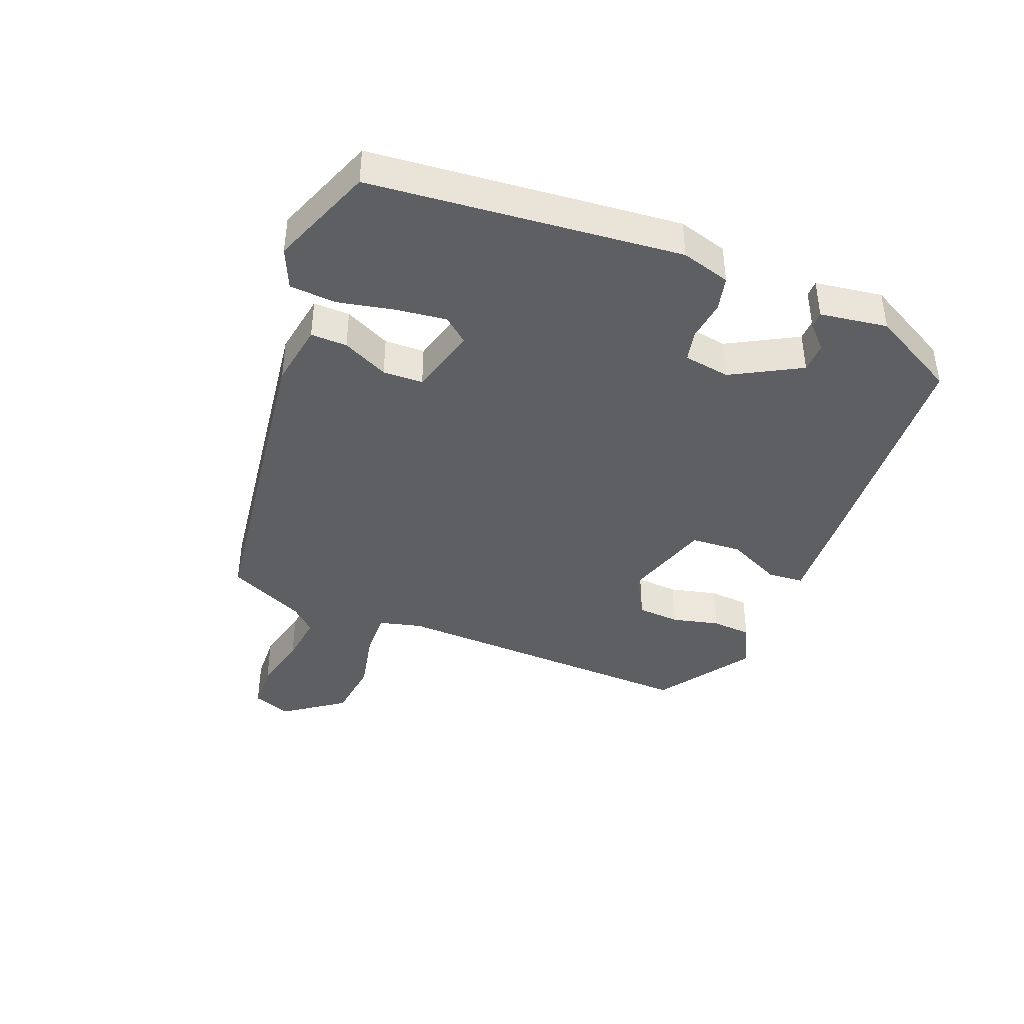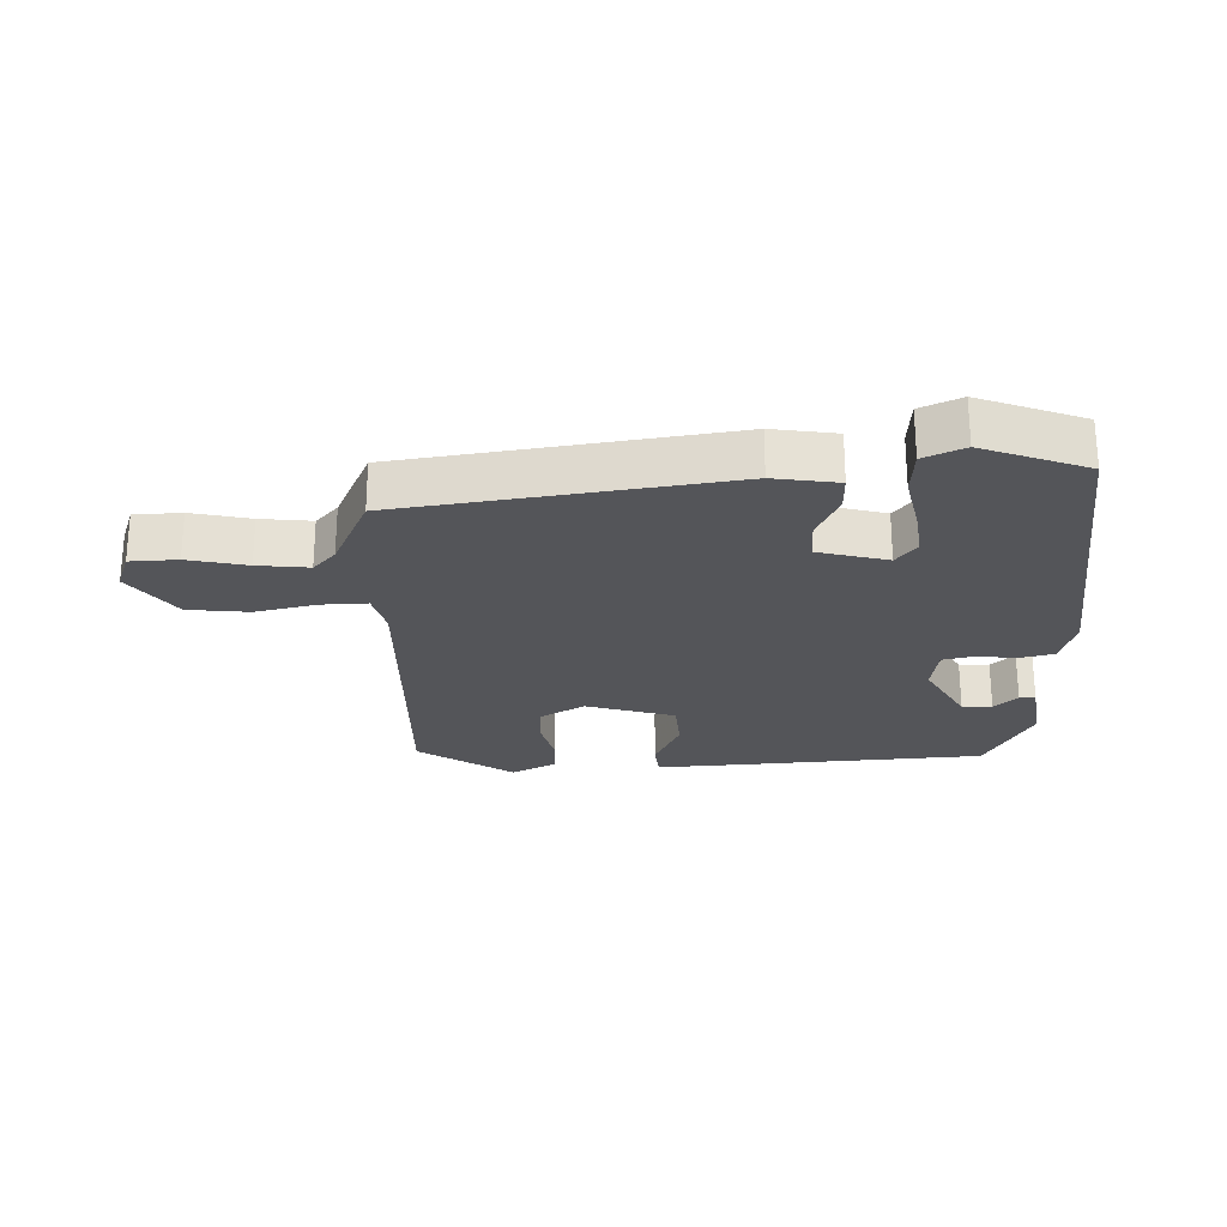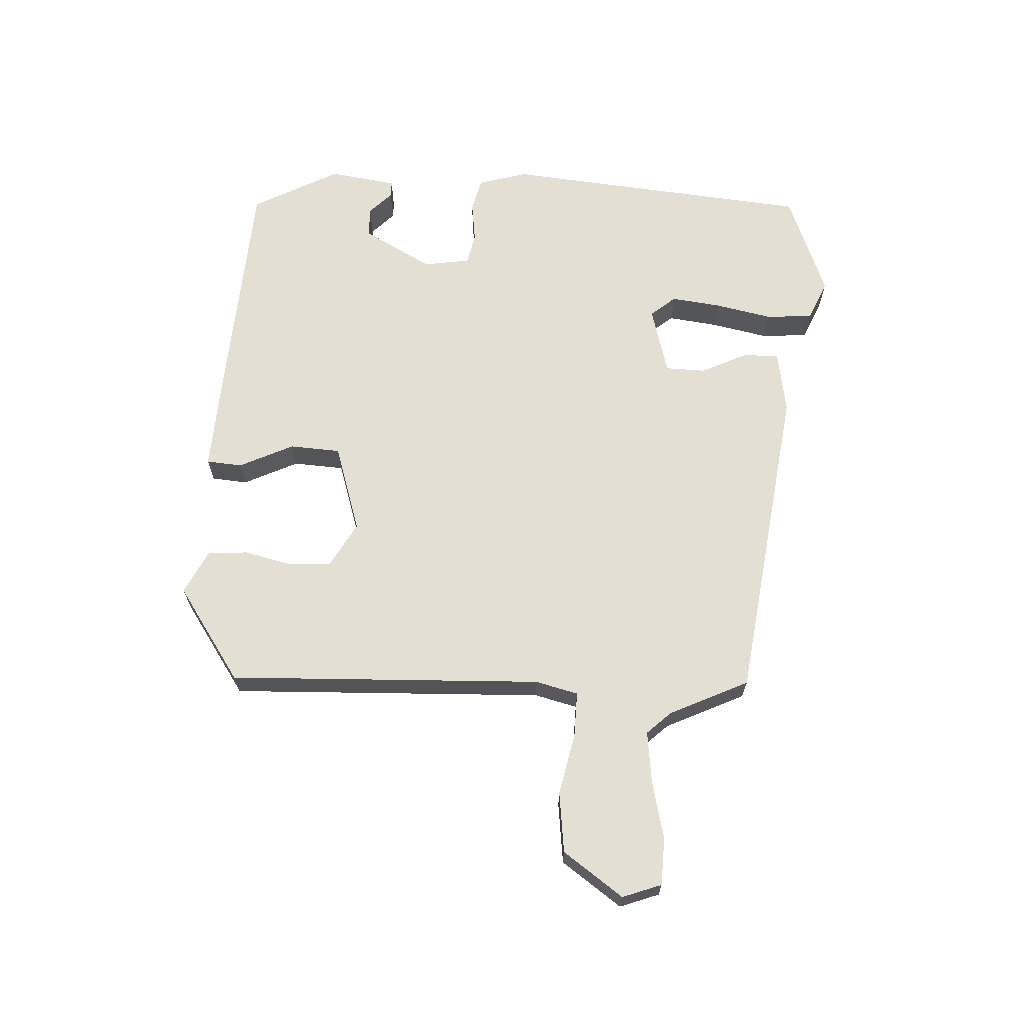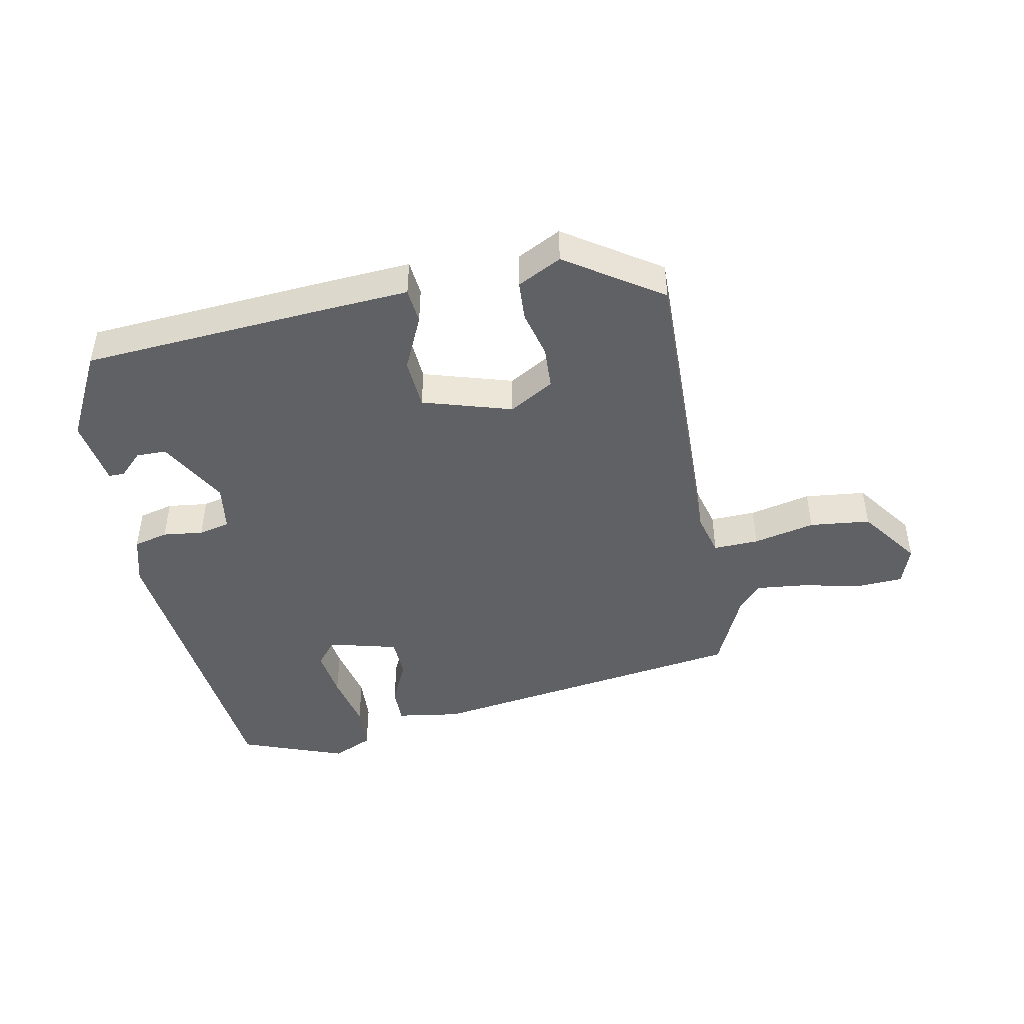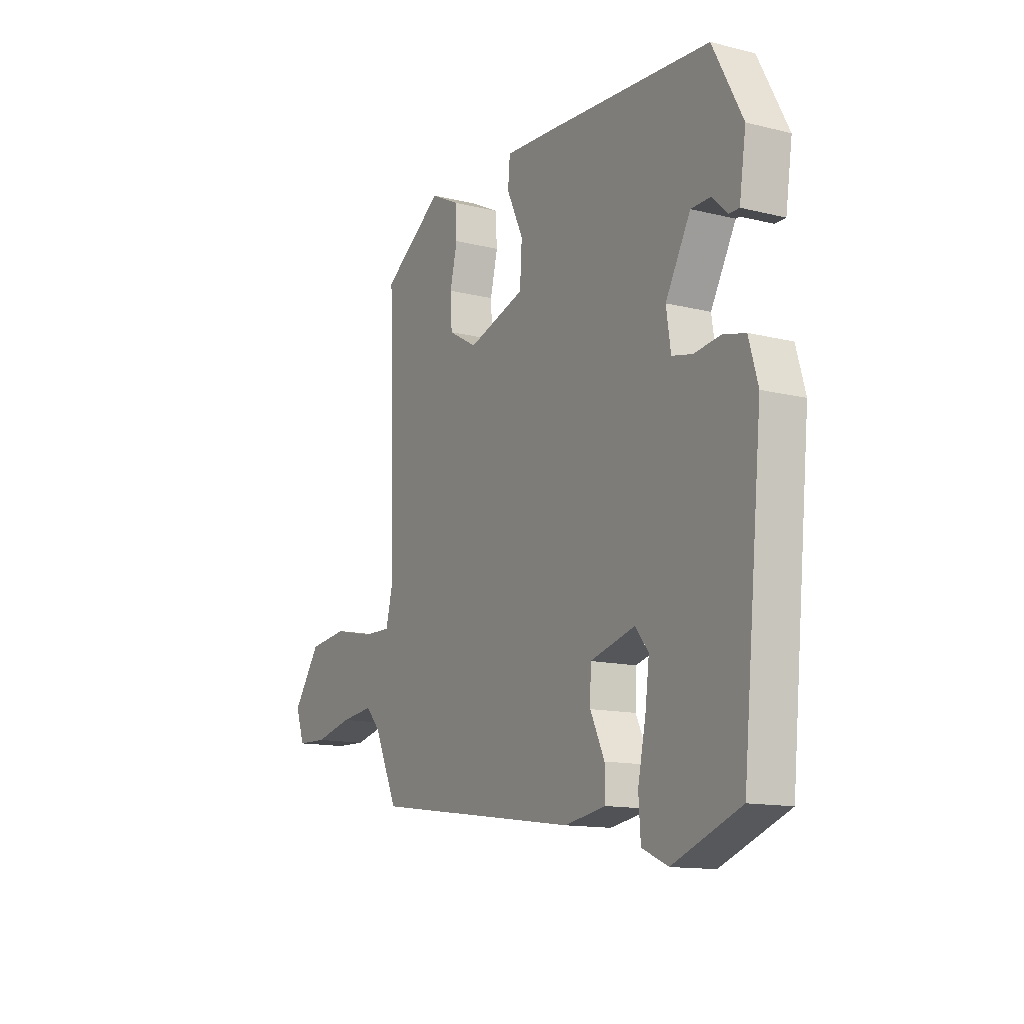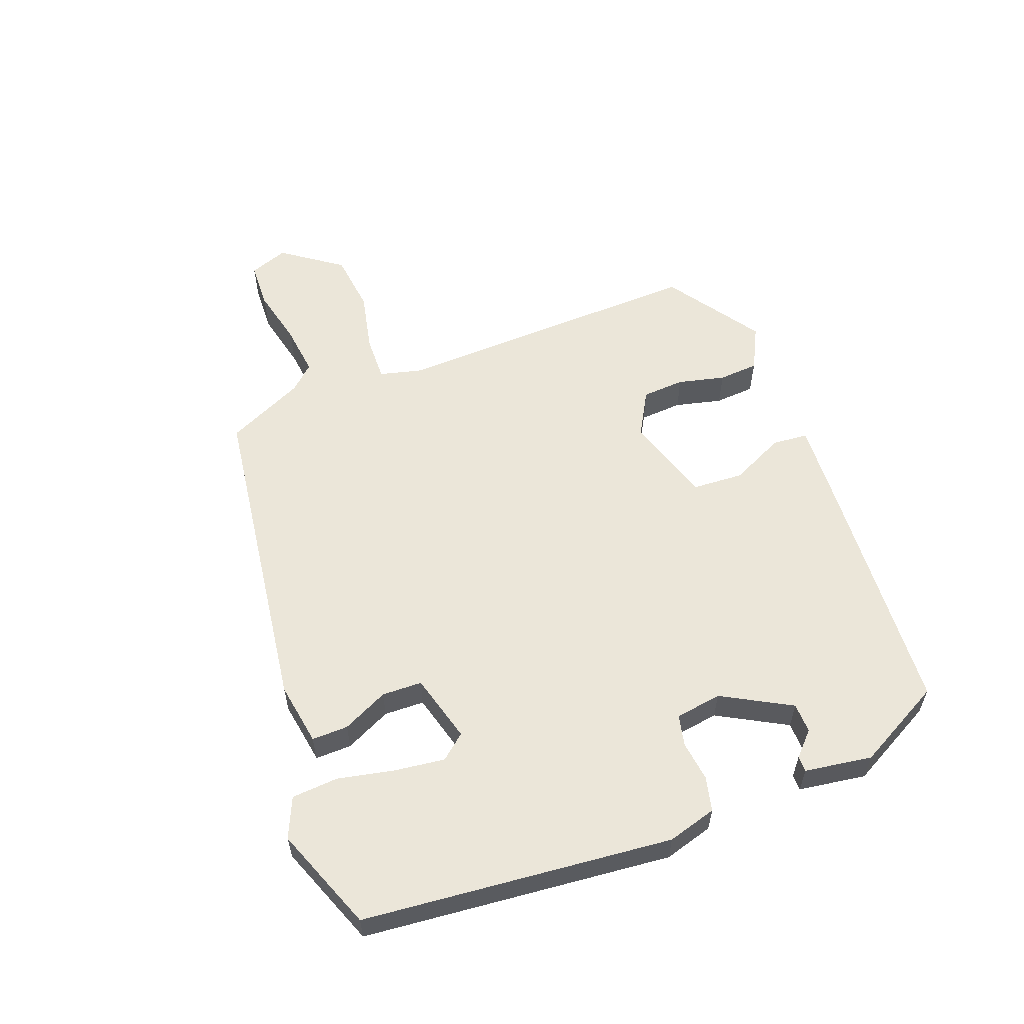
<metadata>
{"format":"obj","ext":"obj","renderer":"f3d","projection":"perspective","resolution":1024,"background":"white","views":[{"elev":-41.2,"azim":-111.8,"up":"+Y"},{"elev":-24.8,"azim":-178.0,"up":"+Y"},{"elev":66.4,"azim":92.6,"up":"+Y"},{"elev":-45.5,"azim":11.5,"up":"+Y"},{"elev":-13.3,"azim":-119.4,"up":"+Z"},{"elev":57.6,"azim":-110.9,"up":"+Y"}]}
</metadata>
<code>
v 0.47 0.07 -0.404
v -0.036 0.07 -0.475
v -0.136 0.07 -0.459
v -0.135 0.07 -0.402
v -0.101 0.07 -0.33
v -0.103 0.07 -0.267
v -0.211 0.07 -0.238
v -0.243 0.07 -0.277
v -0.233 0.07 -0.355
v -0.214 0.07 -0.445
v -0.219 0.07 -0.518
v -0.282 0.07 -0.546
v -0.445 0.07 -0.484
v -0.493 0.07 0.002
v -0.471 0.07 0.079
v -0.417 0.07 0.092
v -0.354 0.07 0.084
v -0.305 0.07 0.095
v -0.294 0.07 0.168
v -0.354 0.07 0.276
v -0.401 0.07 0.277
v -0.437 0.07 0.242
v -0.462 0.07 0.242
v -0.478 0.07 0.348
v -0.406 0.07 0.484
v -0.025 0.07 0.509
v 0.113 0.07 0.517
v 0.118 0.07 0.461
v 0.078 0.07 0.376
v 0.083 0.07 0.296
v 0.222 0.07 0.253
v 0.292 0.07 0.293
v 0.296 0.07 0.36
v 0.278 0.07 0.434
v 0.282 0.07 0.497
v 0.351 0.07 0.532
v 0.499 0.07 0.432
v 0.484 0.07 -0.061
v 0.501 0.07 -0.128
v 0.572 0.07 -0.126
v 0.668 0.07 -0.105
v 0.763 0.07 -0.116
v 0.83 0.07 -0.209
v 0.808 0.07 -0.27
v 0.734 0.07 -0.273
v 0.642 0.07 -0.252
v 0.562 0.07 -0.243
v 0.527 0.07 -0.281
v 0.47 0 -0.404
v -0.036 0 -0.475
v -0.136 0 -0.459
v -0.135 0 -0.402
v -0.101 0 -0.33
v -0.103 0 -0.267
v -0.211 0 -0.238
v -0.243 0 -0.277
v -0.233 0 -0.355
v -0.214 0 -0.445
v -0.219 0 -0.518
v -0.282 0 -0.546
v -0.445 0 -0.484
v -0.493 0 0.002
v -0.471 0 0.079
v -0.417 0 0.092
v -0.354 0 0.084
v -0.305 0 0.095
v -0.294 0 0.168
v -0.354 0 0.276
v -0.401 0 0.277
v -0.437 0 0.242
v -0.462 0 0.242
v -0.478 0 0.348
v -0.406 0 0.484
v -0.025 0 0.509
v 0.113 0 0.517
v 0.118 0 0.461
v 0.078 0 0.376
v 0.083 0 0.296
v 0.222 0 0.253
v 0.292 0 0.293
v 0.296 0 0.36
v 0.278 0 0.434
v 0.282 0 0.497
v 0.351 0 0.532
v 0.499 0 0.432
v 0.484 0 -0.061
v 0.501 0 -0.128
v 0.572 0 -0.126
v 0.668 0 -0.105
v 0.763 0 -0.116
v 0.83 0 -0.209
v 0.808 0 -0.27
v 0.734 0 -0.273
v 0.642 0 -0.252
v 0.562 0 -0.243
v 0.527 0 -0.281
f 44 45 46
f 43 44 46
f 42 43 46
f 41 42 46
f 40 41 46
f 39 40 46 47
f 36 37 38
f 35 36 38
f 34 35 38
f 33 34 38
f 32 33 38 39
f 31 32 39
f 39 47 48
f 31 39 48
f 30 31 48
f 27 28 29
f 26 27 29
f 25 26 29 30
f 23 24 25
f 22 23 25
f 21 22 25
f 20 21 25 30
f 15 16 17
f 14 15 17
f 13 14 17
f 12 13 17
f 11 12 17
f 10 11 17
f 9 10 17
f 8 9 17 18
f 7 8 18 19
f 3 4 5
f 2 3 5
f 1 2 5
f 48 1 5
f 48 5 6
f 19 20 30 48
f 6 7 19 48
f 94 93 92
f 94 92 91
f 94 91 90
f 94 90 89
f 94 89 88
f 95 94 88 87
f 86 85 84
f 86 84 83
f 86 83 82
f 86 82 81
f 87 86 81 80
f 87 80 79
f 96 95 87
f 96 87 79
f 96 79 78
f 77 76 75
f 77 75 74
f 78 77 74 73
f 73 72 71
f 73 71 70
f 73 70 69
f 78 73 69 68
f 65 64 63
f 65 63 62
f 65 62 61
f 65 61 60
f 65 60 59
f 65 59 58
f 65 58 57
f 66 65 57 56
f 67 66 56 55
f 53 52 51
f 53 51 50
f 53 50 49
f 53 49 96
f 54 53 96
f 96 78 68 67
f 96 67 55 54
f 1 49 50 2
f 2 50 51 3
f 3 51 52 4
f 4 52 53 5
f 5 53 54 6
f 6 54 55 7
f 7 55 56 8
f 8 56 57 9
f 9 57 58 10
f 10 58 59 11
f 11 59 60 12
f 12 60 61 13
f 13 61 62 14
f 14 62 63 15
f 15 63 64 16
f 16 64 65 17
f 17 65 66 18
f 18 66 67 19
f 19 67 68 20
f 20 68 69 21
f 21 69 70 22
f 22 70 71 23
f 23 71 72 24
f 24 72 73 25
f 25 73 74 26
f 26 74 75 27
f 27 75 76 28
f 28 76 77 29
f 29 77 78 30
f 30 78 79 31
f 31 79 80 32
f 32 80 81 33
f 33 81 82 34
f 34 82 83 35
f 35 83 84 36
f 36 84 85 37
f 37 85 86 38
f 38 86 87 39
f 39 87 88 40
f 40 88 89 41
f 41 89 90 42
f 42 90 91 43
f 43 91 92 44
f 44 92 93 45
f 45 93 94 46
f 46 94 95 47
f 47 95 96 48
f 48 96 49 1

</code>
